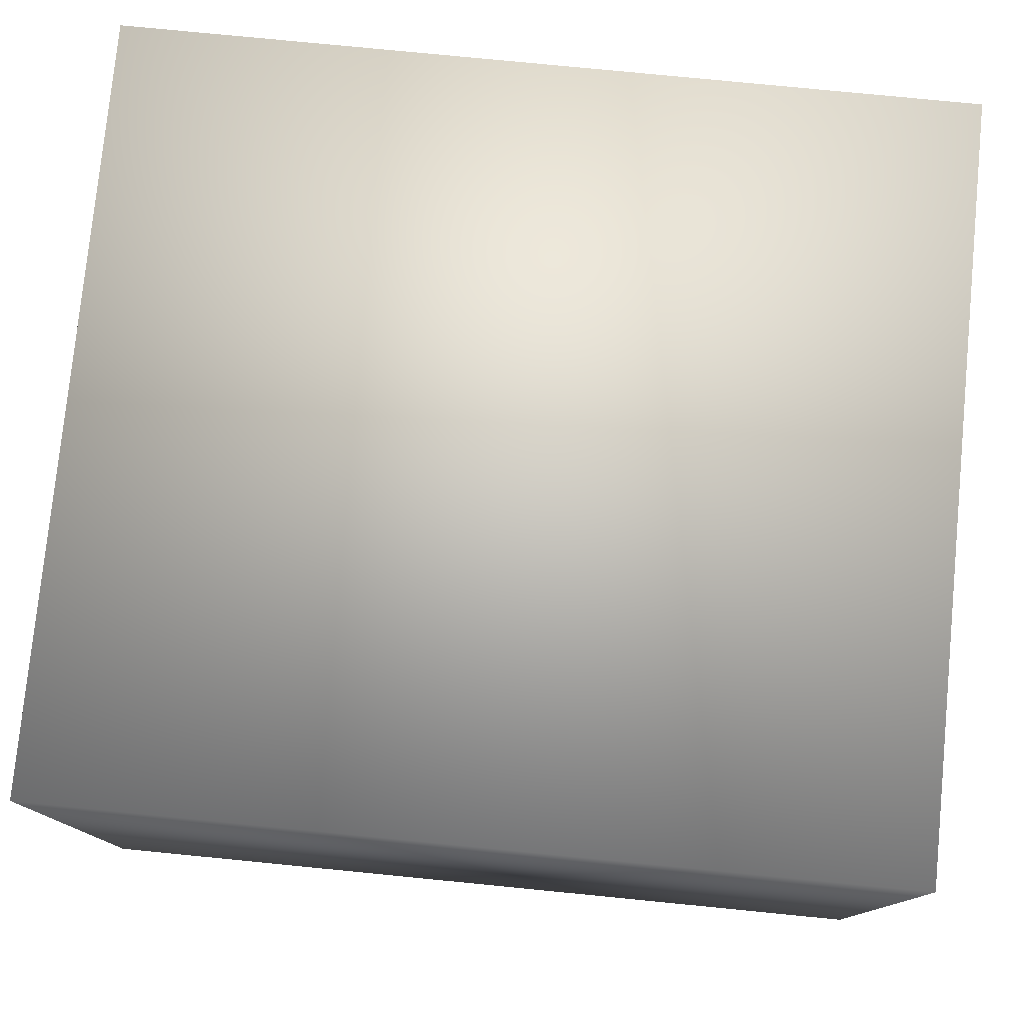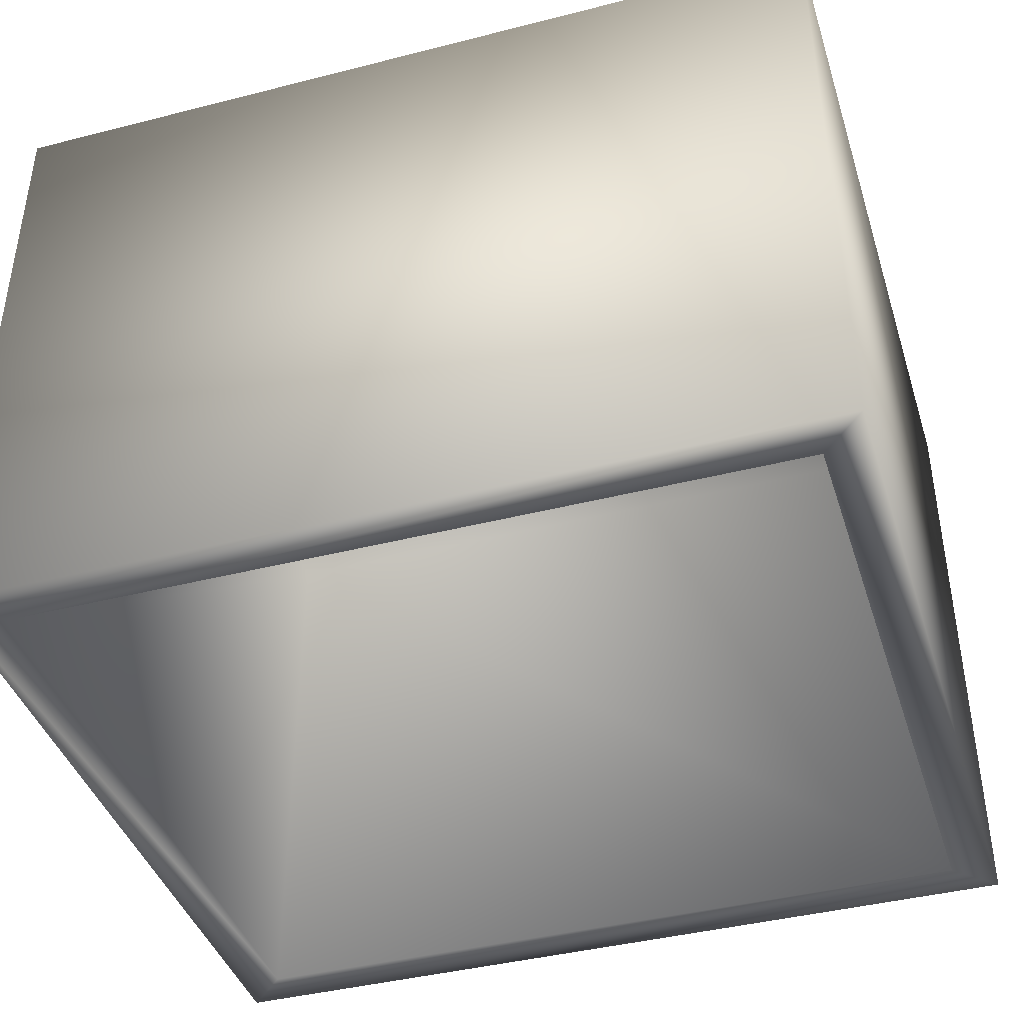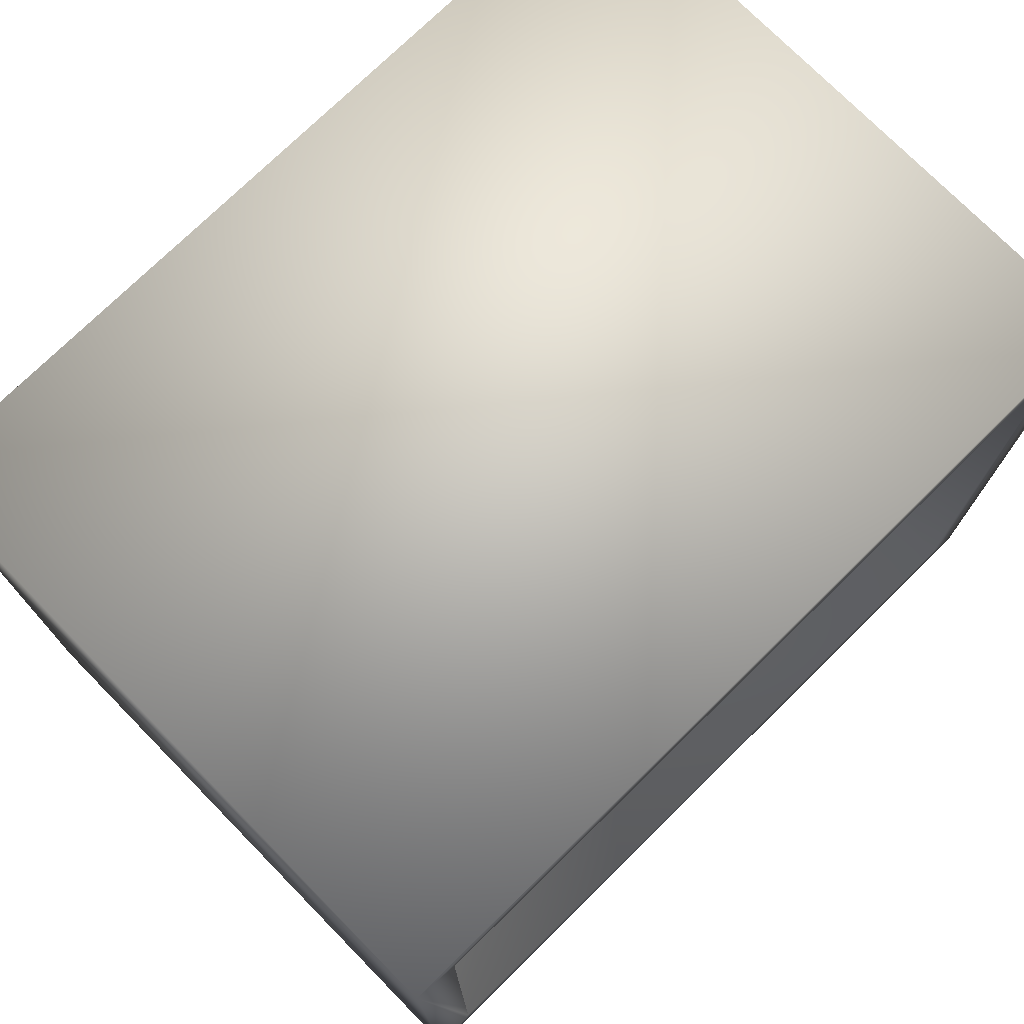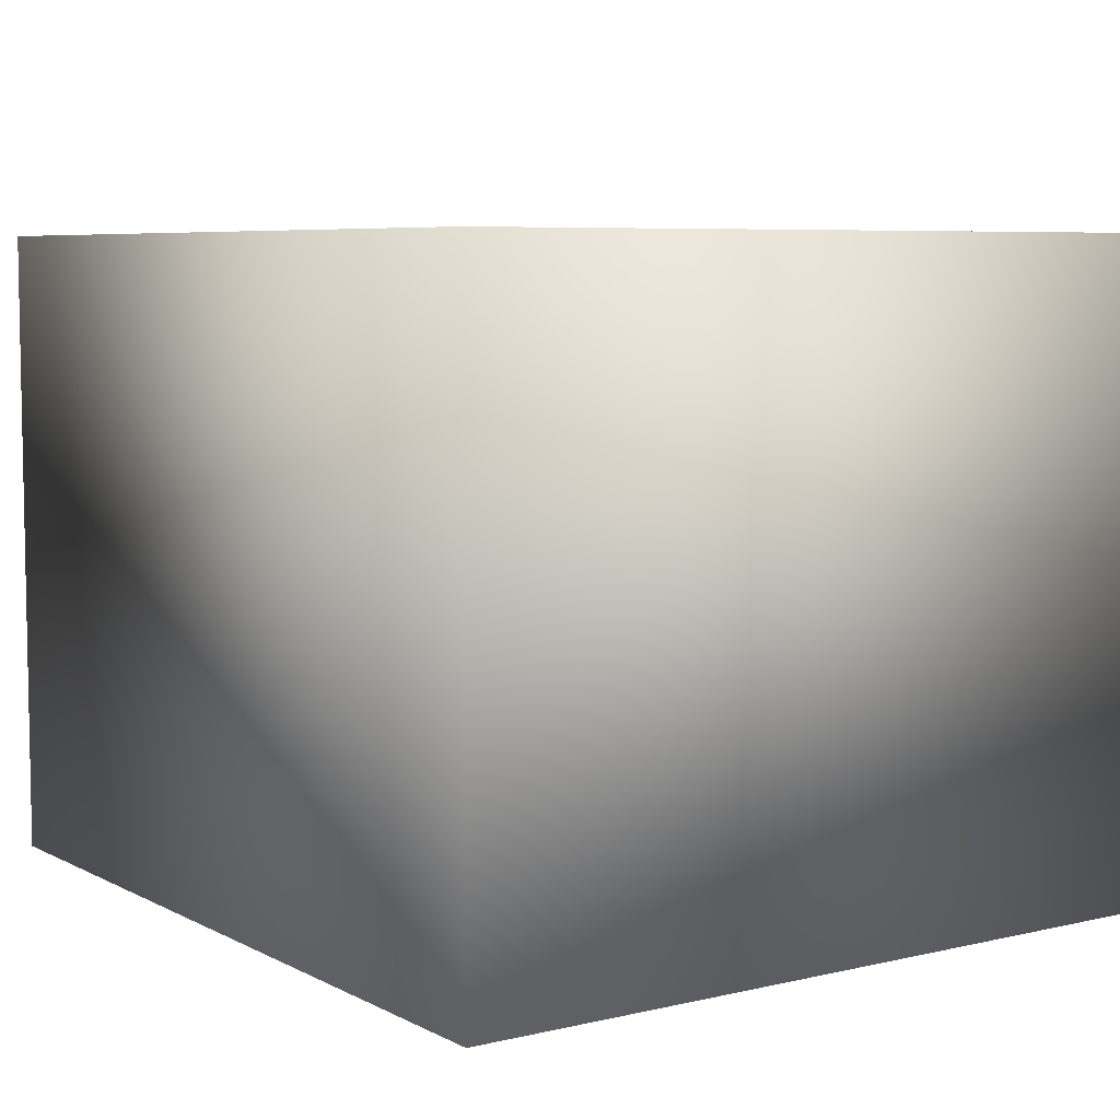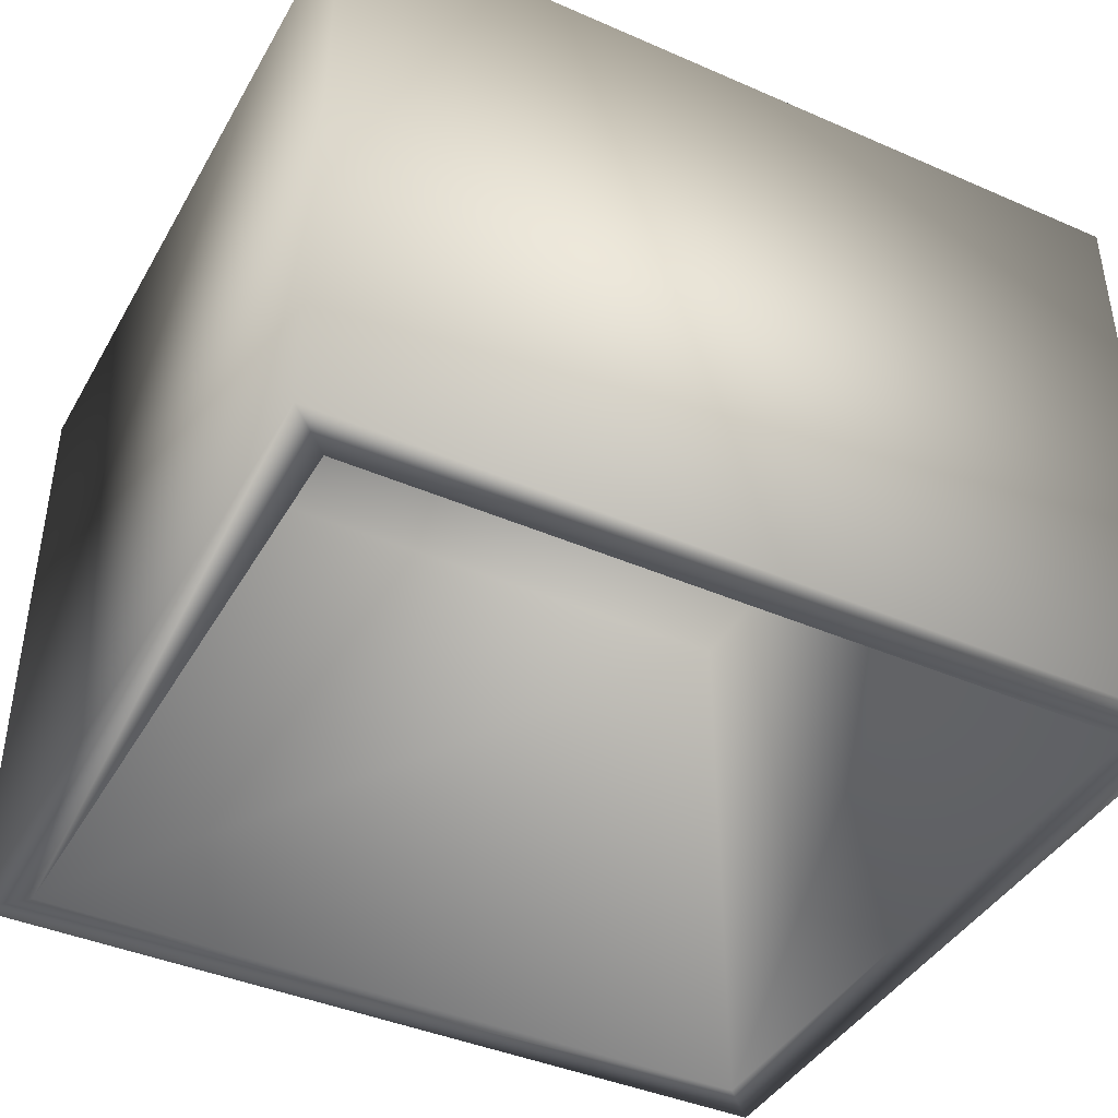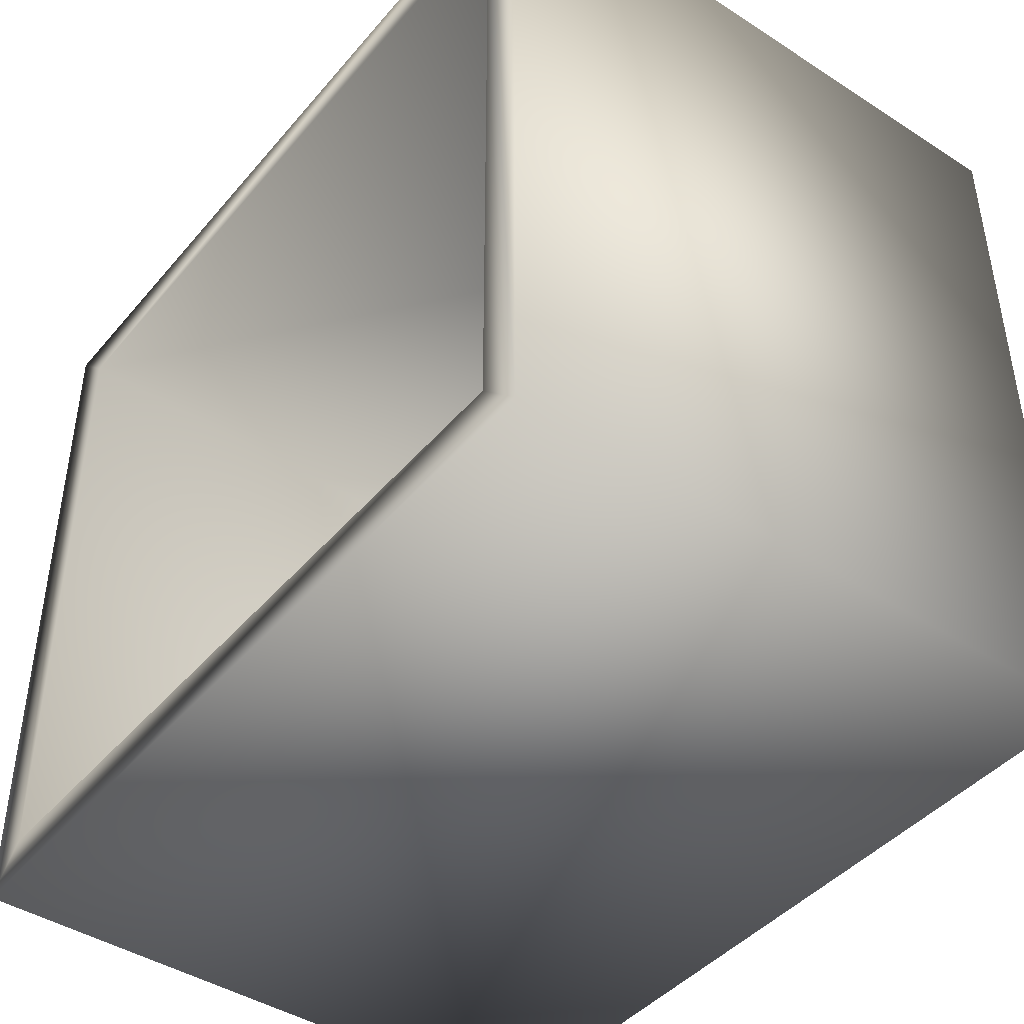
<metadata>
{"format":"obj","ext":"obj","renderer":"f3d","projection":"perspective","resolution":1024,"background":"white","views":[{"elev":77.9,"azim":-174.4,"up":"+Y"},{"elev":-41.3,"azim":-162.8,"up":"+Y"},{"elev":74.8,"azim":-44.5,"up":"+Z"},{"elev":6.6,"azim":55.4,"up":"+Y"},{"elev":-41.6,"azim":-27.7,"up":"+Y"},{"elev":-43.6,"azim":52.9,"up":"+Z"}]}
</metadata>
<code>
o base_link
v -0.1998 0 0.36
v 0.2 -0 0
v -0.2 0 0
v -0.2 -0.3 0
v 0.2 -0.3 0.36
v 0.2 -0 0.36
v -0.2002 -0.3 0.36
v -0.18 -0.3 0.34
v 0.18 -0.3 0.34
v 0.18 -0.3 0.02
v -0.18 -0.3 0.02
v 0.2 -0.3 0
v 0.18 -0.02 0.34
v -0.18 -0.02 0.34
v 0.18 -0.02 0.02
v -0.18 -0.02 0.02
f 1 2 3
f 2 4 3
f 1 5 6
f 3 4 7
f 8 9 5
f 10 11 4
f 7 11 8
f 12 9 10
f 8 13 9
f 1 6 2
f 2 12 4
f 2 6 12
f 1 7 5
f 1 3 7
f 5 7 8
f 4 12 10
f 7 4 11
f 12 6 5
f 8 14 13
f 11 15 16
f 9 12 5
f 11 10 15
f 11 16 14 8
f 13 14 16 15
f 10 9 13 15

</code>
